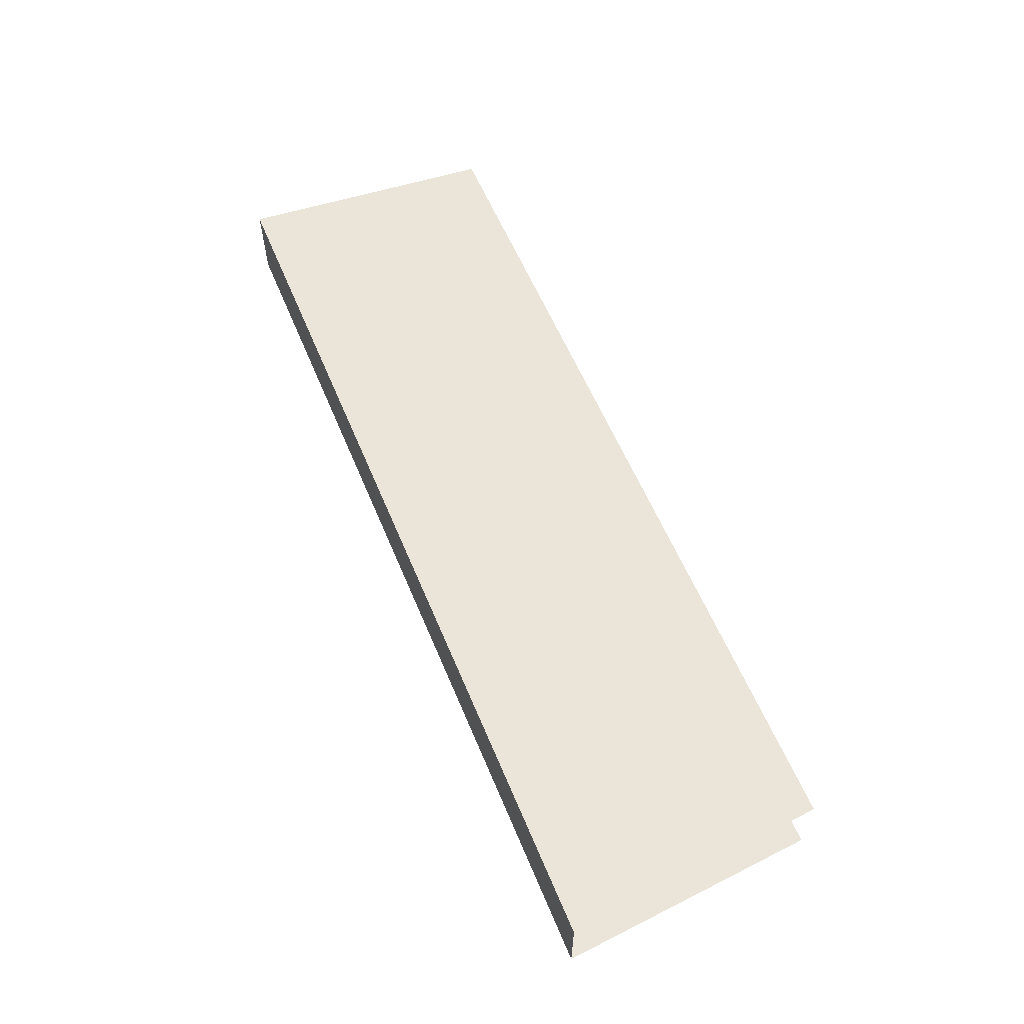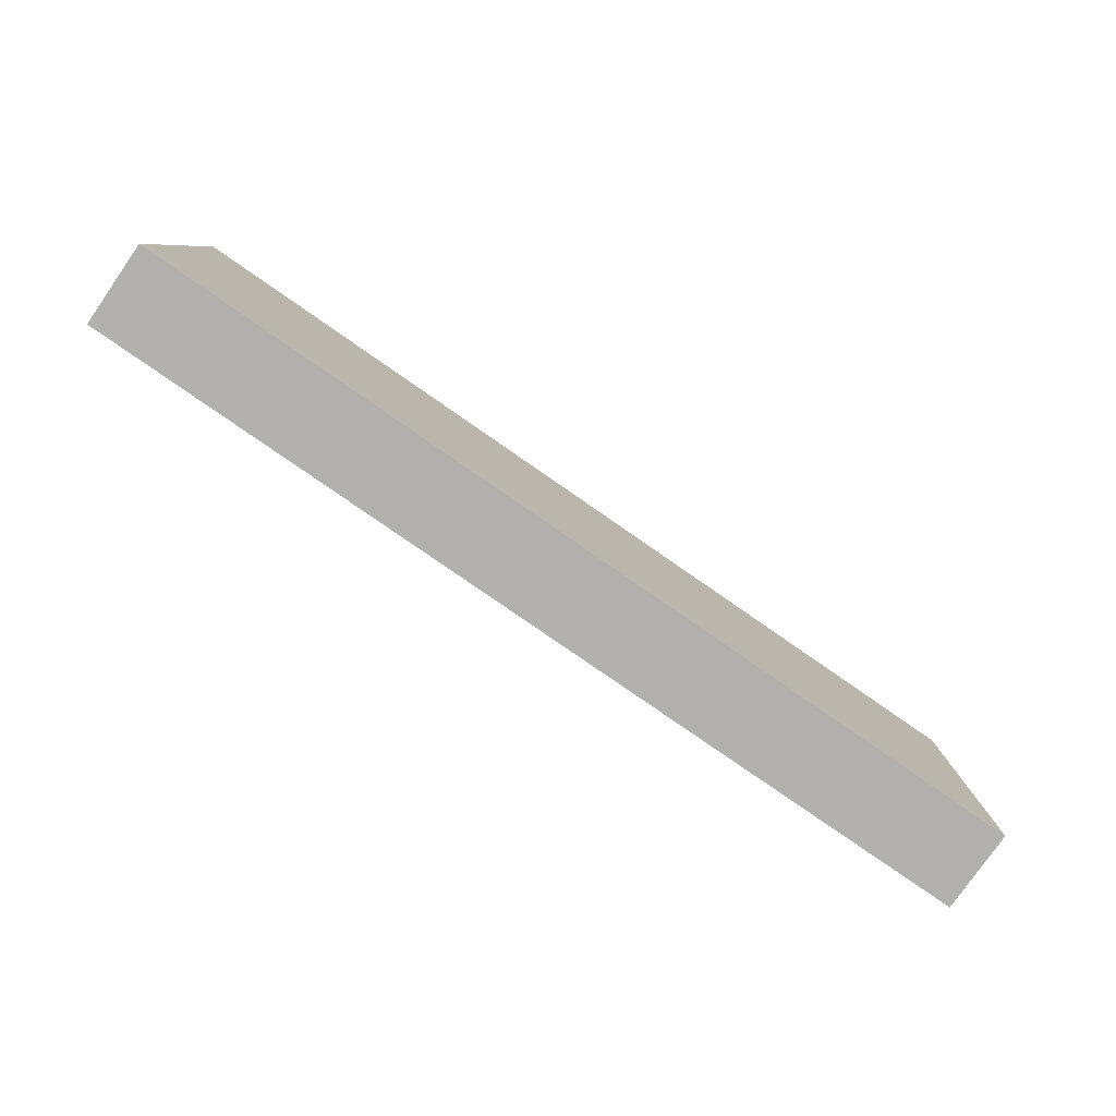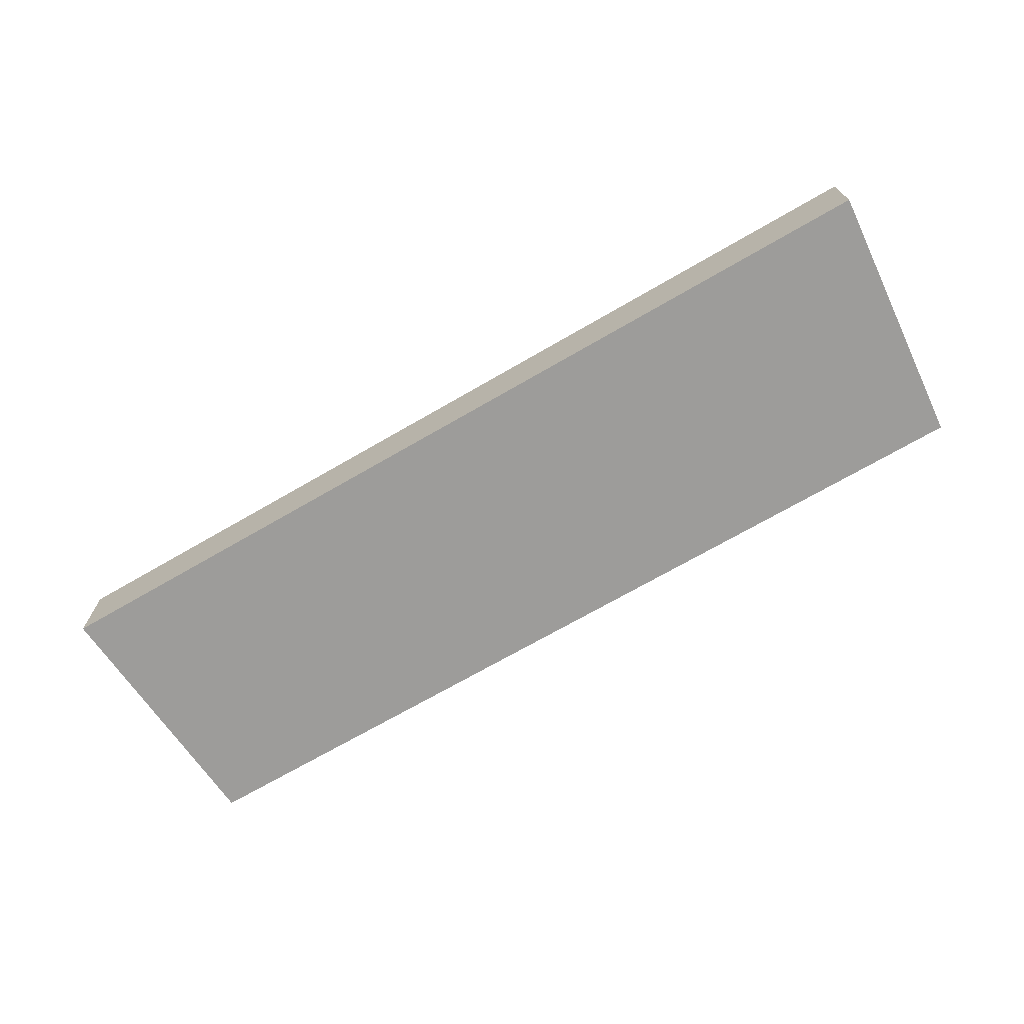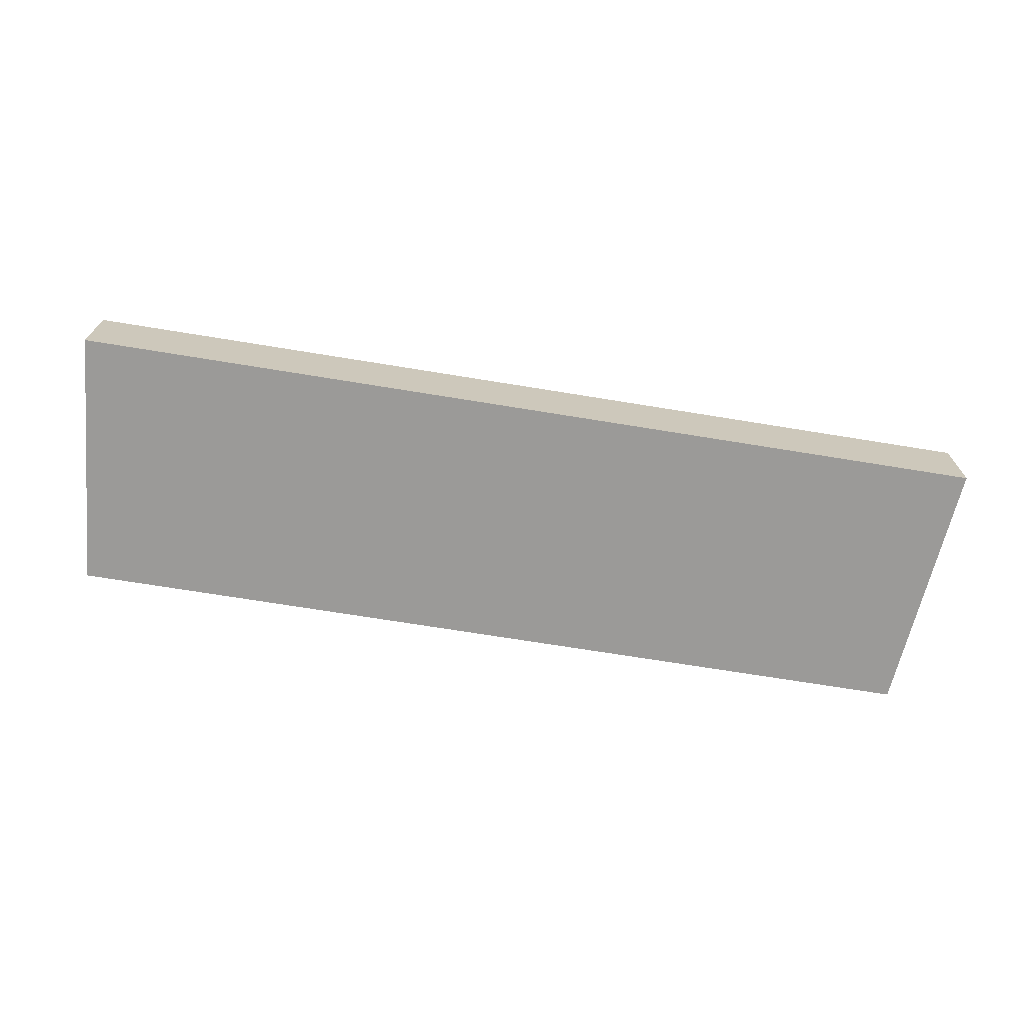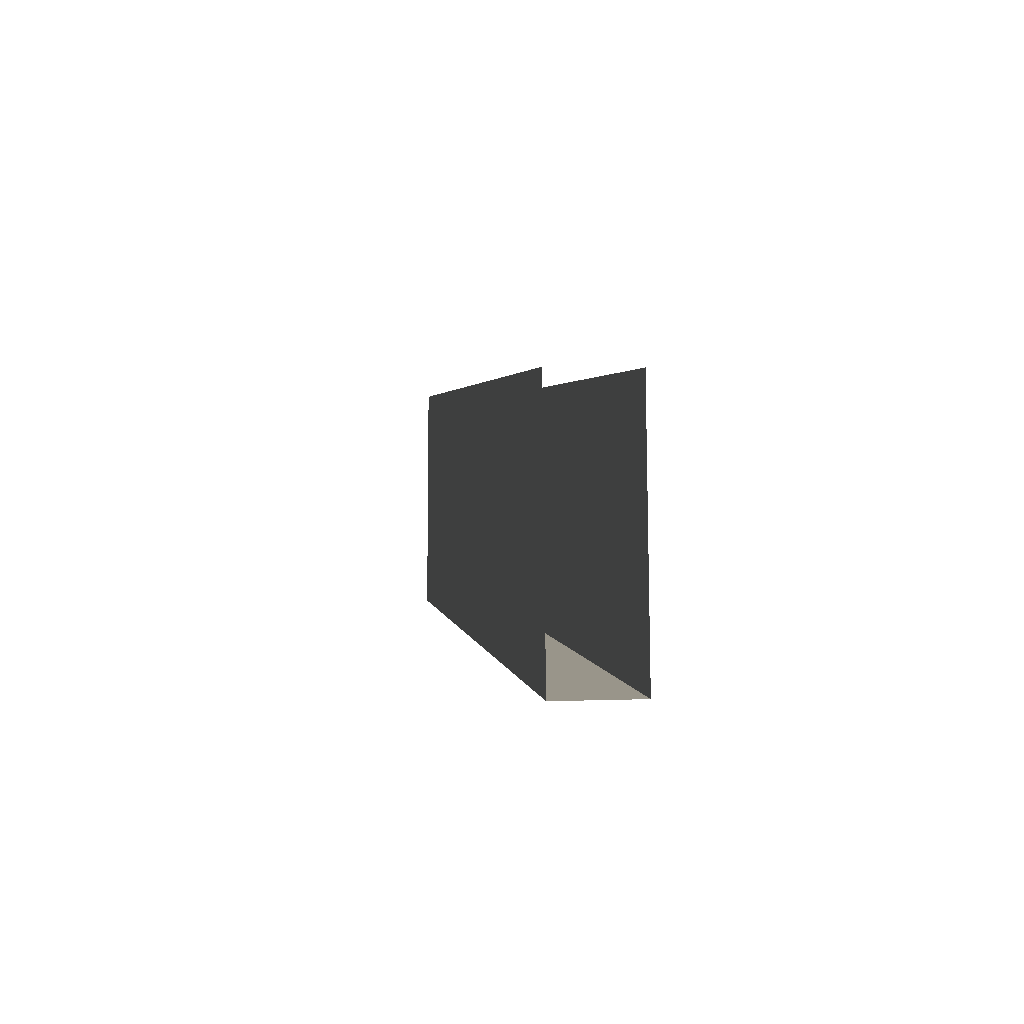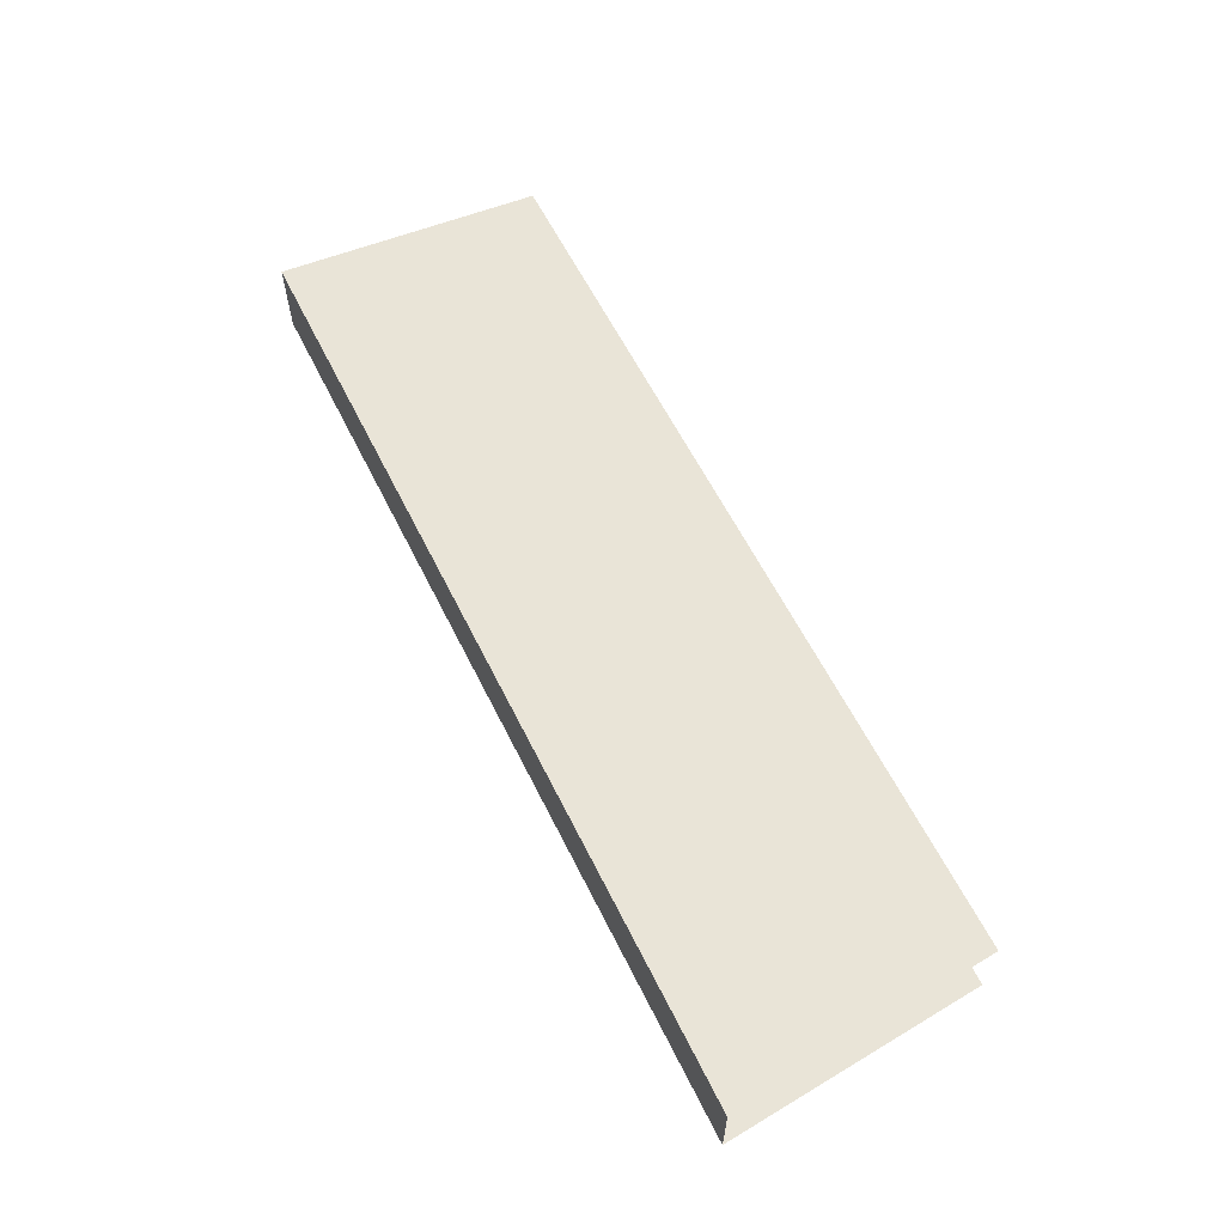
<metadata>
{"format":"obj","ext":"obj","renderer":"f3d","projection":"perspective","resolution":1024,"background":"white","views":[{"elev":58.8,"azim":-112.5,"up":"+Y"},{"elev":-78.8,"azim":145.2,"up":"+Z"},{"elev":-70.3,"azim":-149.9,"up":"+Y"},{"elev":-69.4,"azim":170.7,"up":"+Y"},{"elev":2.1,"azim":81.6,"up":"+Z"},{"elev":60.8,"azim":-116.4,"up":"+Y"}]}
</metadata>
<code>
g pb_Mesh67022
v -0.8359 0.07978 0.3747
v -0.8893 0.07978 -0.2498
v 1.334 0.07978 -0.2498
v -0.8359 0.07978 0.3747
v 1.334 0.07978 -0.2498
v 1.281 0.07978 0.3747
v -0.8893 0.07978 -0.2498
v -0.8893 -0.1197 -0.2498
v 1.334 -0.1197 -0.2498
v -0.8893 0.07978 -0.2498
v 1.334 -0.1197 -0.2498
v 1.334 0.07978 -0.2498
v -0.8893 -0.1197 -0.2498
v -0.8359 -0.1197 0.3747
v 1.281 -0.1197 0.3747
v -0.8893 -0.1197 -0.2498
v 1.281 -0.1197 0.3747
v 1.334 -0.1197 -0.2498
g pb_Mesh67022_0
f 3 2 1
f 6 5 4
f 9 8 7
f 12 11 10
f 15 14 13
f 18 17 16

</code>
